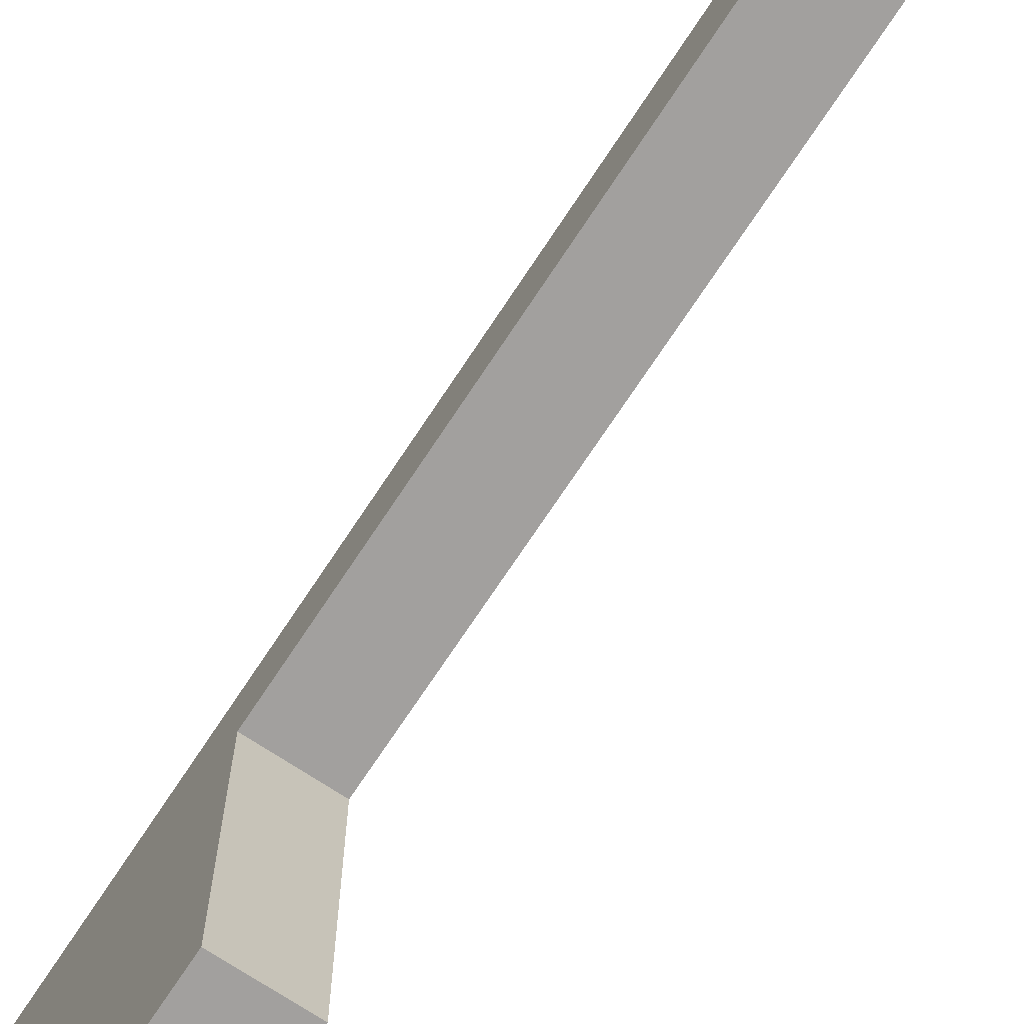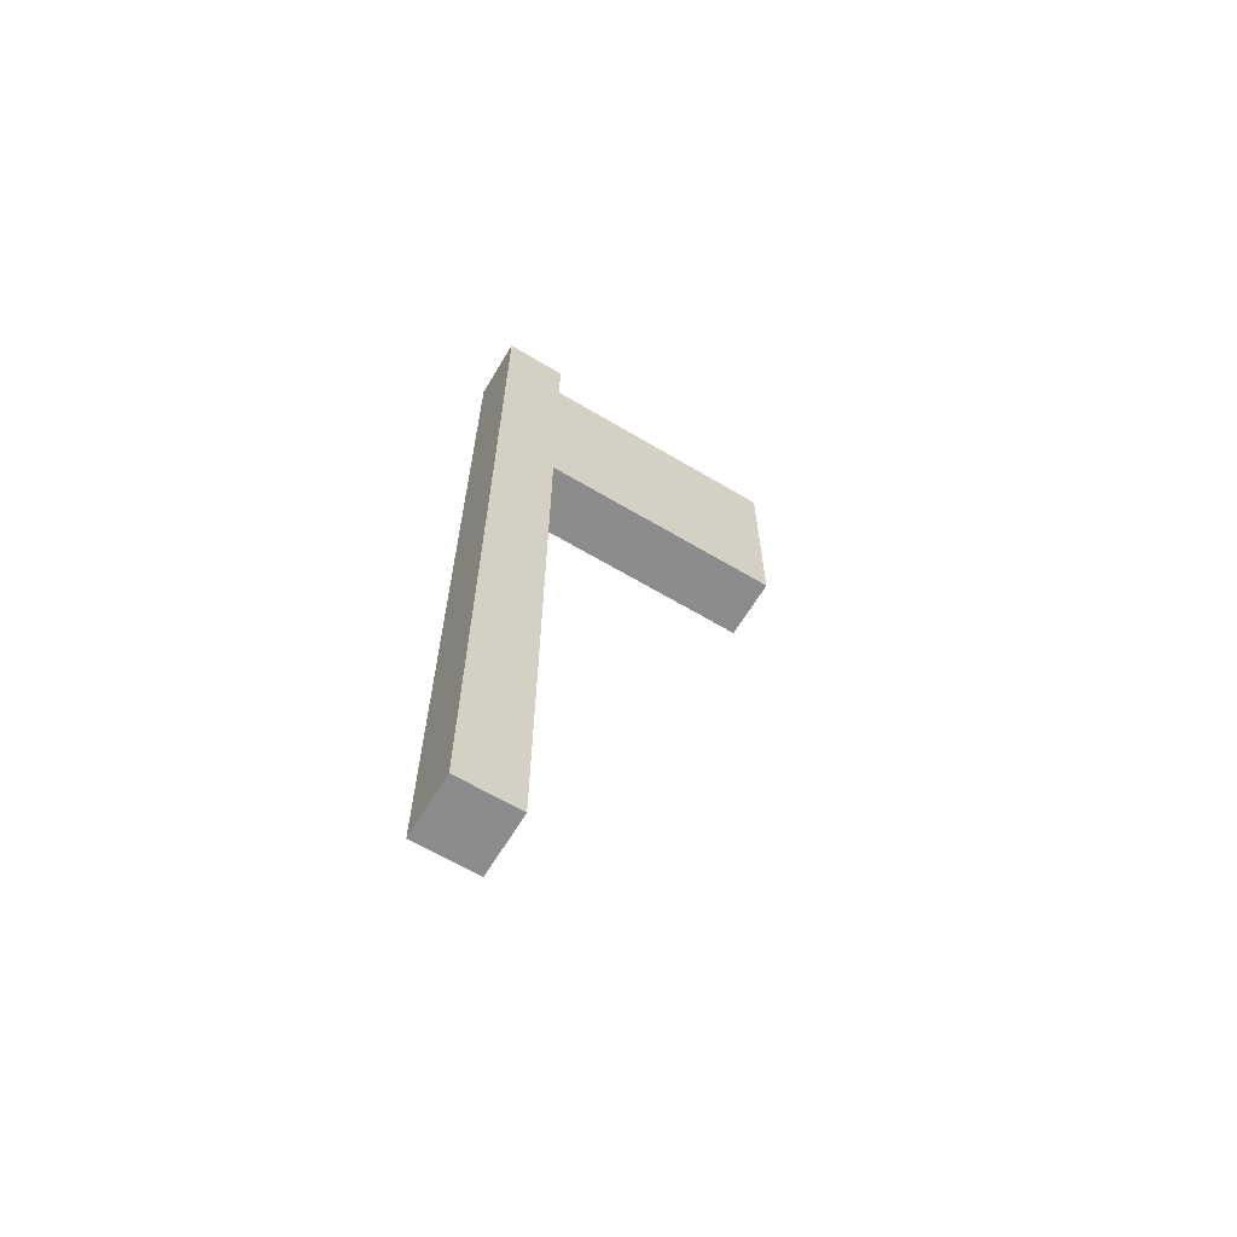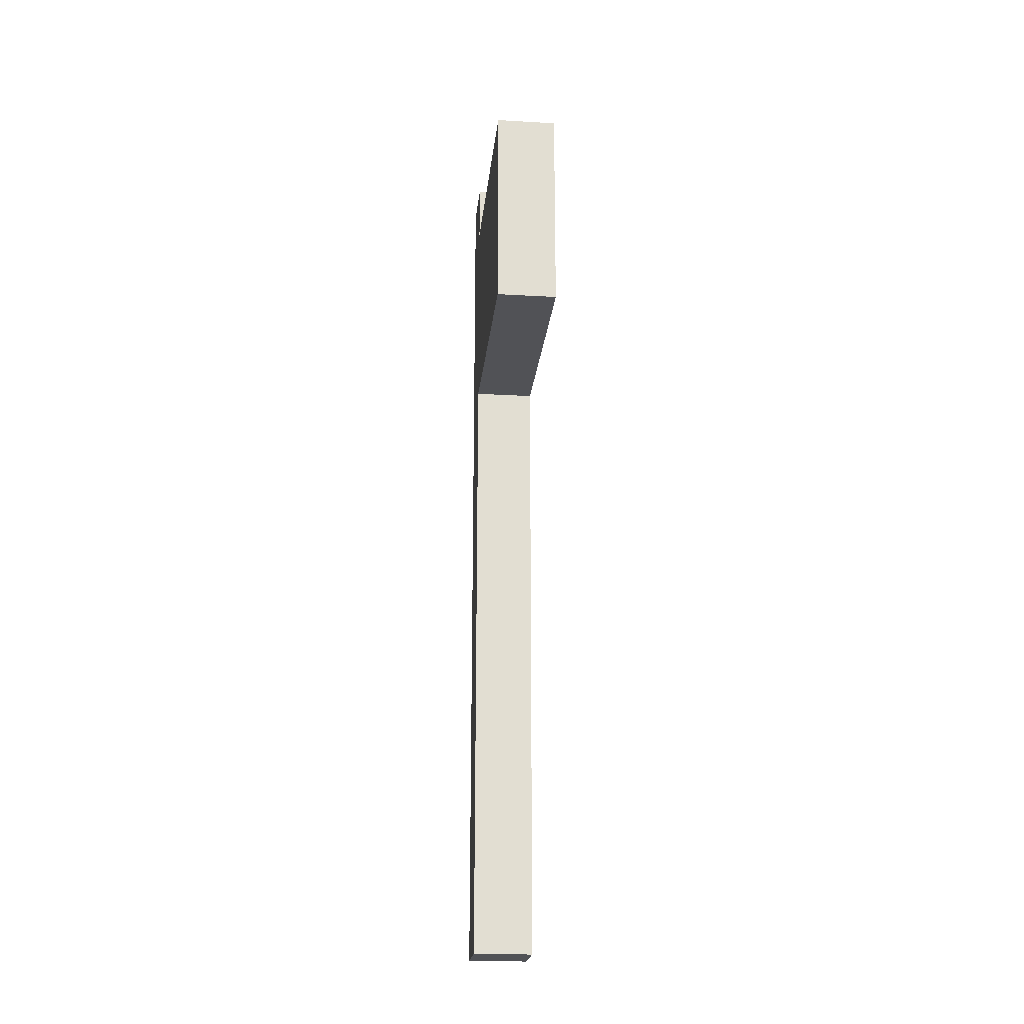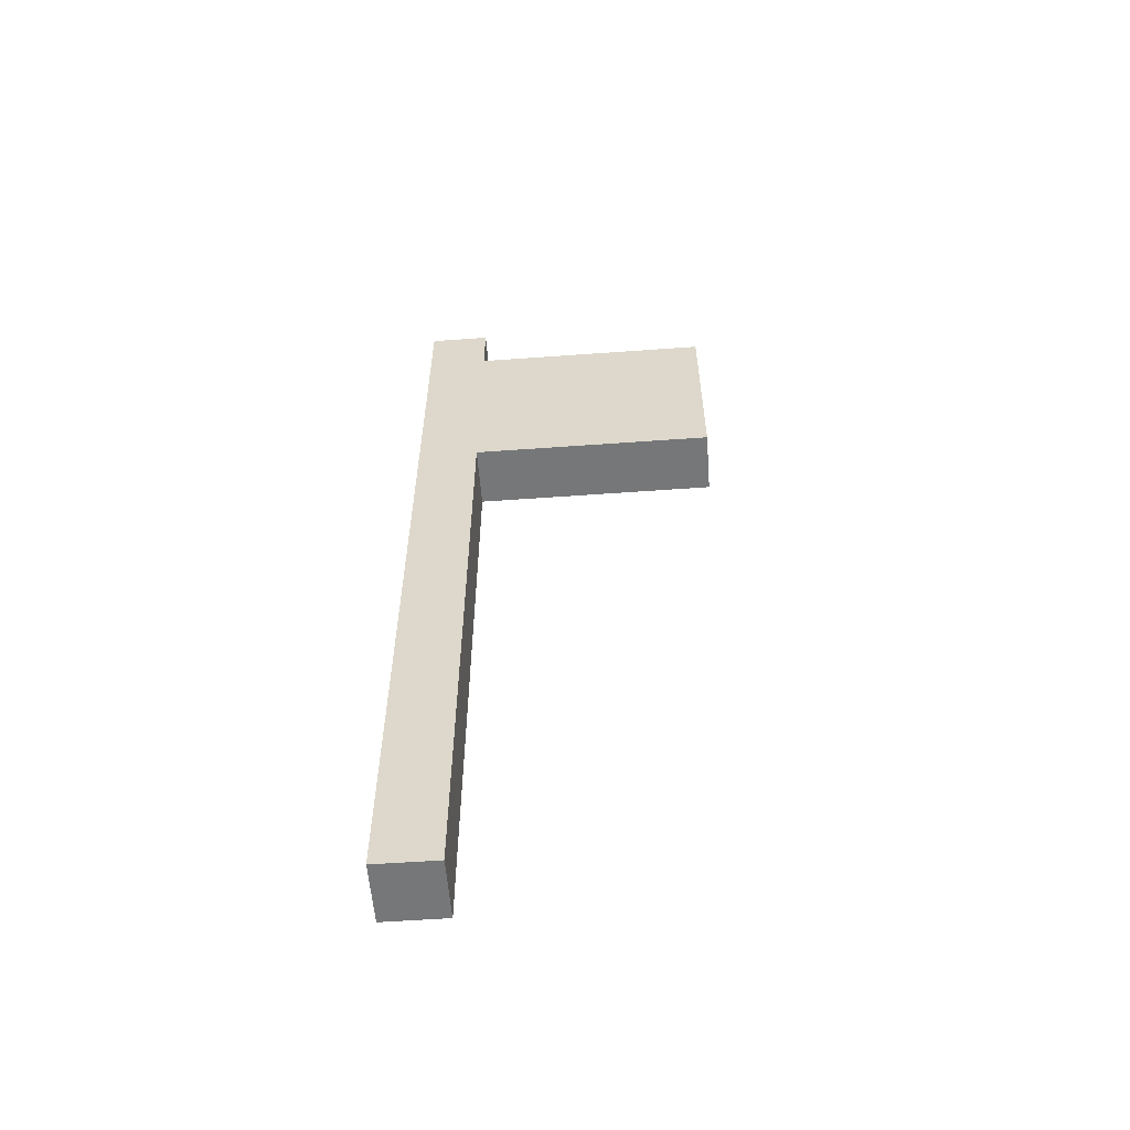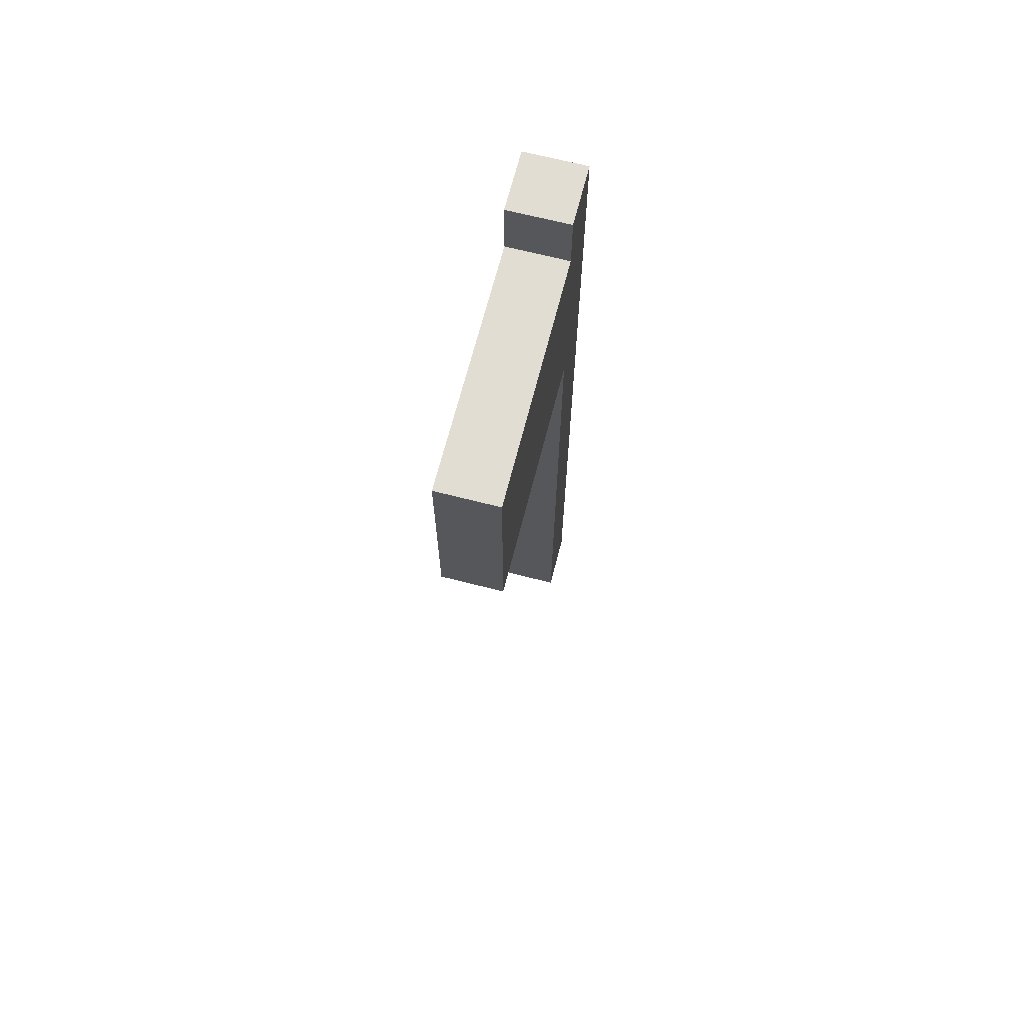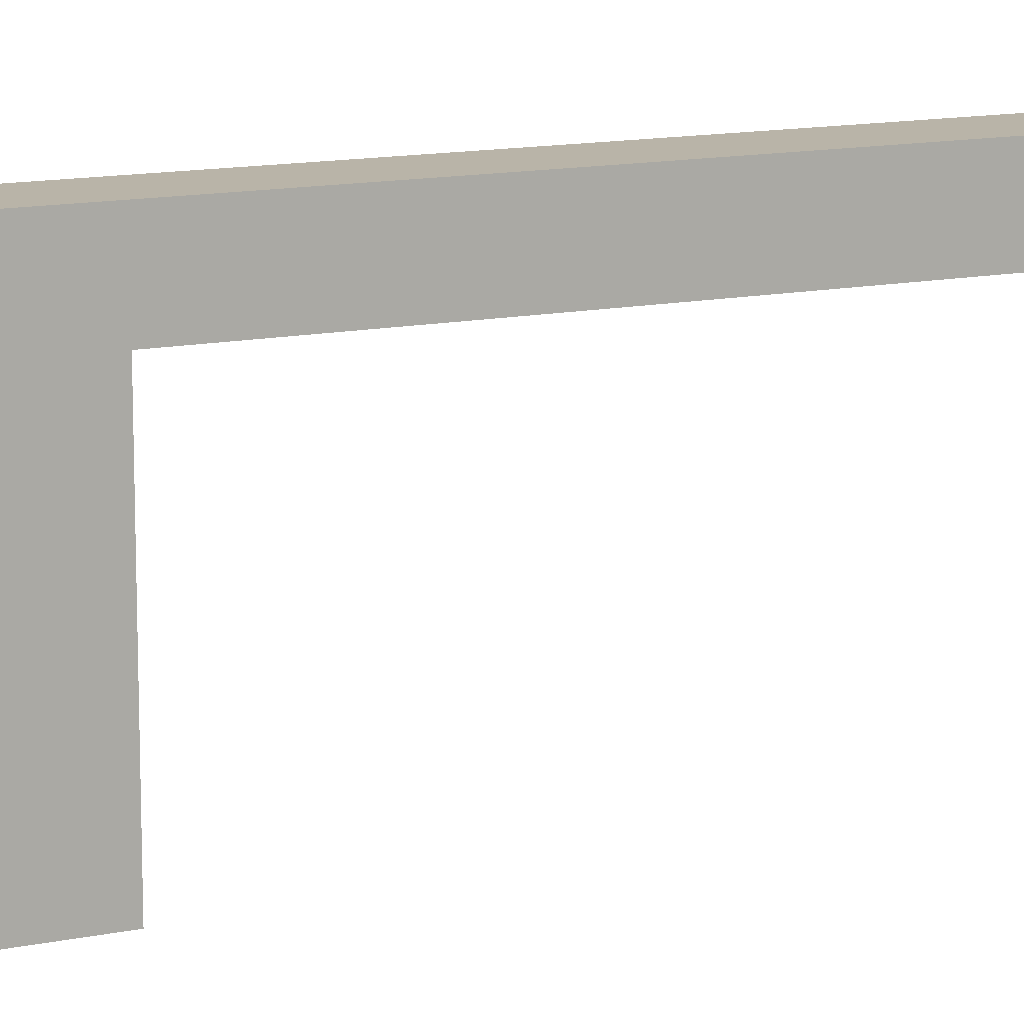
<metadata>
{"format":"obj","ext":"obj","renderer":"f3d","projection":"perspective","resolution":1024,"background":"white","views":[{"elev":-71.9,"azim":-33.4,"up":"+Z"},{"elev":-64.2,"azim":59.0,"up":"+Y"},{"elev":-21.3,"azim":174.2,"up":"+Y"},{"elev":-57.1,"azim":94.3,"up":"+Y"},{"elev":68.1,"azim":-165.6,"up":"+Y"},{"elev":13.2,"azim":-115.2,"up":"+Z"}]}
</metadata>
<code>
g FlagB
v -2 0 5
v -2 0 3
v -2 21 3
v -2 21 -5
v -2 28 3
v -2 28 -5
v -2 30 5
v -2 30 3
v 0 0 5
v 0 0 3
v 0 21 3
v 0 21 -5
v 0 28 3
v 0 28 -5
v 0 30 5
v 0 30 3
v -2 0 5
v -2 30 5
v 0 0 5
v 0 30 5
v -2 0 3
v -2 21 3
v -2 28 3
v -2 30 3
v 0 0 3
v 0 21 3
v 0 28 3
v 0 30 3
v -2 21 -5
v -2 28 -5
v 0 21 -5
v 0 28 -5
v -2 0 5
v 0 0 5
v -2 0 3
v 0 0 3
v -2 21 3
v 0 21 3
v -2 21 -5
v 0 21 -5
v -2 28 3
v 0 28 3
v -2 28 -5
v 0 28 -5
v -2 30 5
v 0 30 5
v -2 30 3
v 0 30 3
f 3 2 1
f 5 3 1
f 5 4 3
f 6 4 5
f 7 5 1
f 8 5 7
f 9 10 11
f 9 11 13
f 11 12 13
f 13 12 14
f 9 13 15
f 15 13 16
f 19 18 17
f 20 18 19
f 21 22 25
f 25 22 26
f 23 24 27
f 27 24 28
f 29 30 31
f 31 30 32
f 35 34 33
f 36 34 35
f 39 38 37
f 40 38 39
f 41 42 43
f 43 42 44
f 45 46 47
f 47 46 48

</code>
